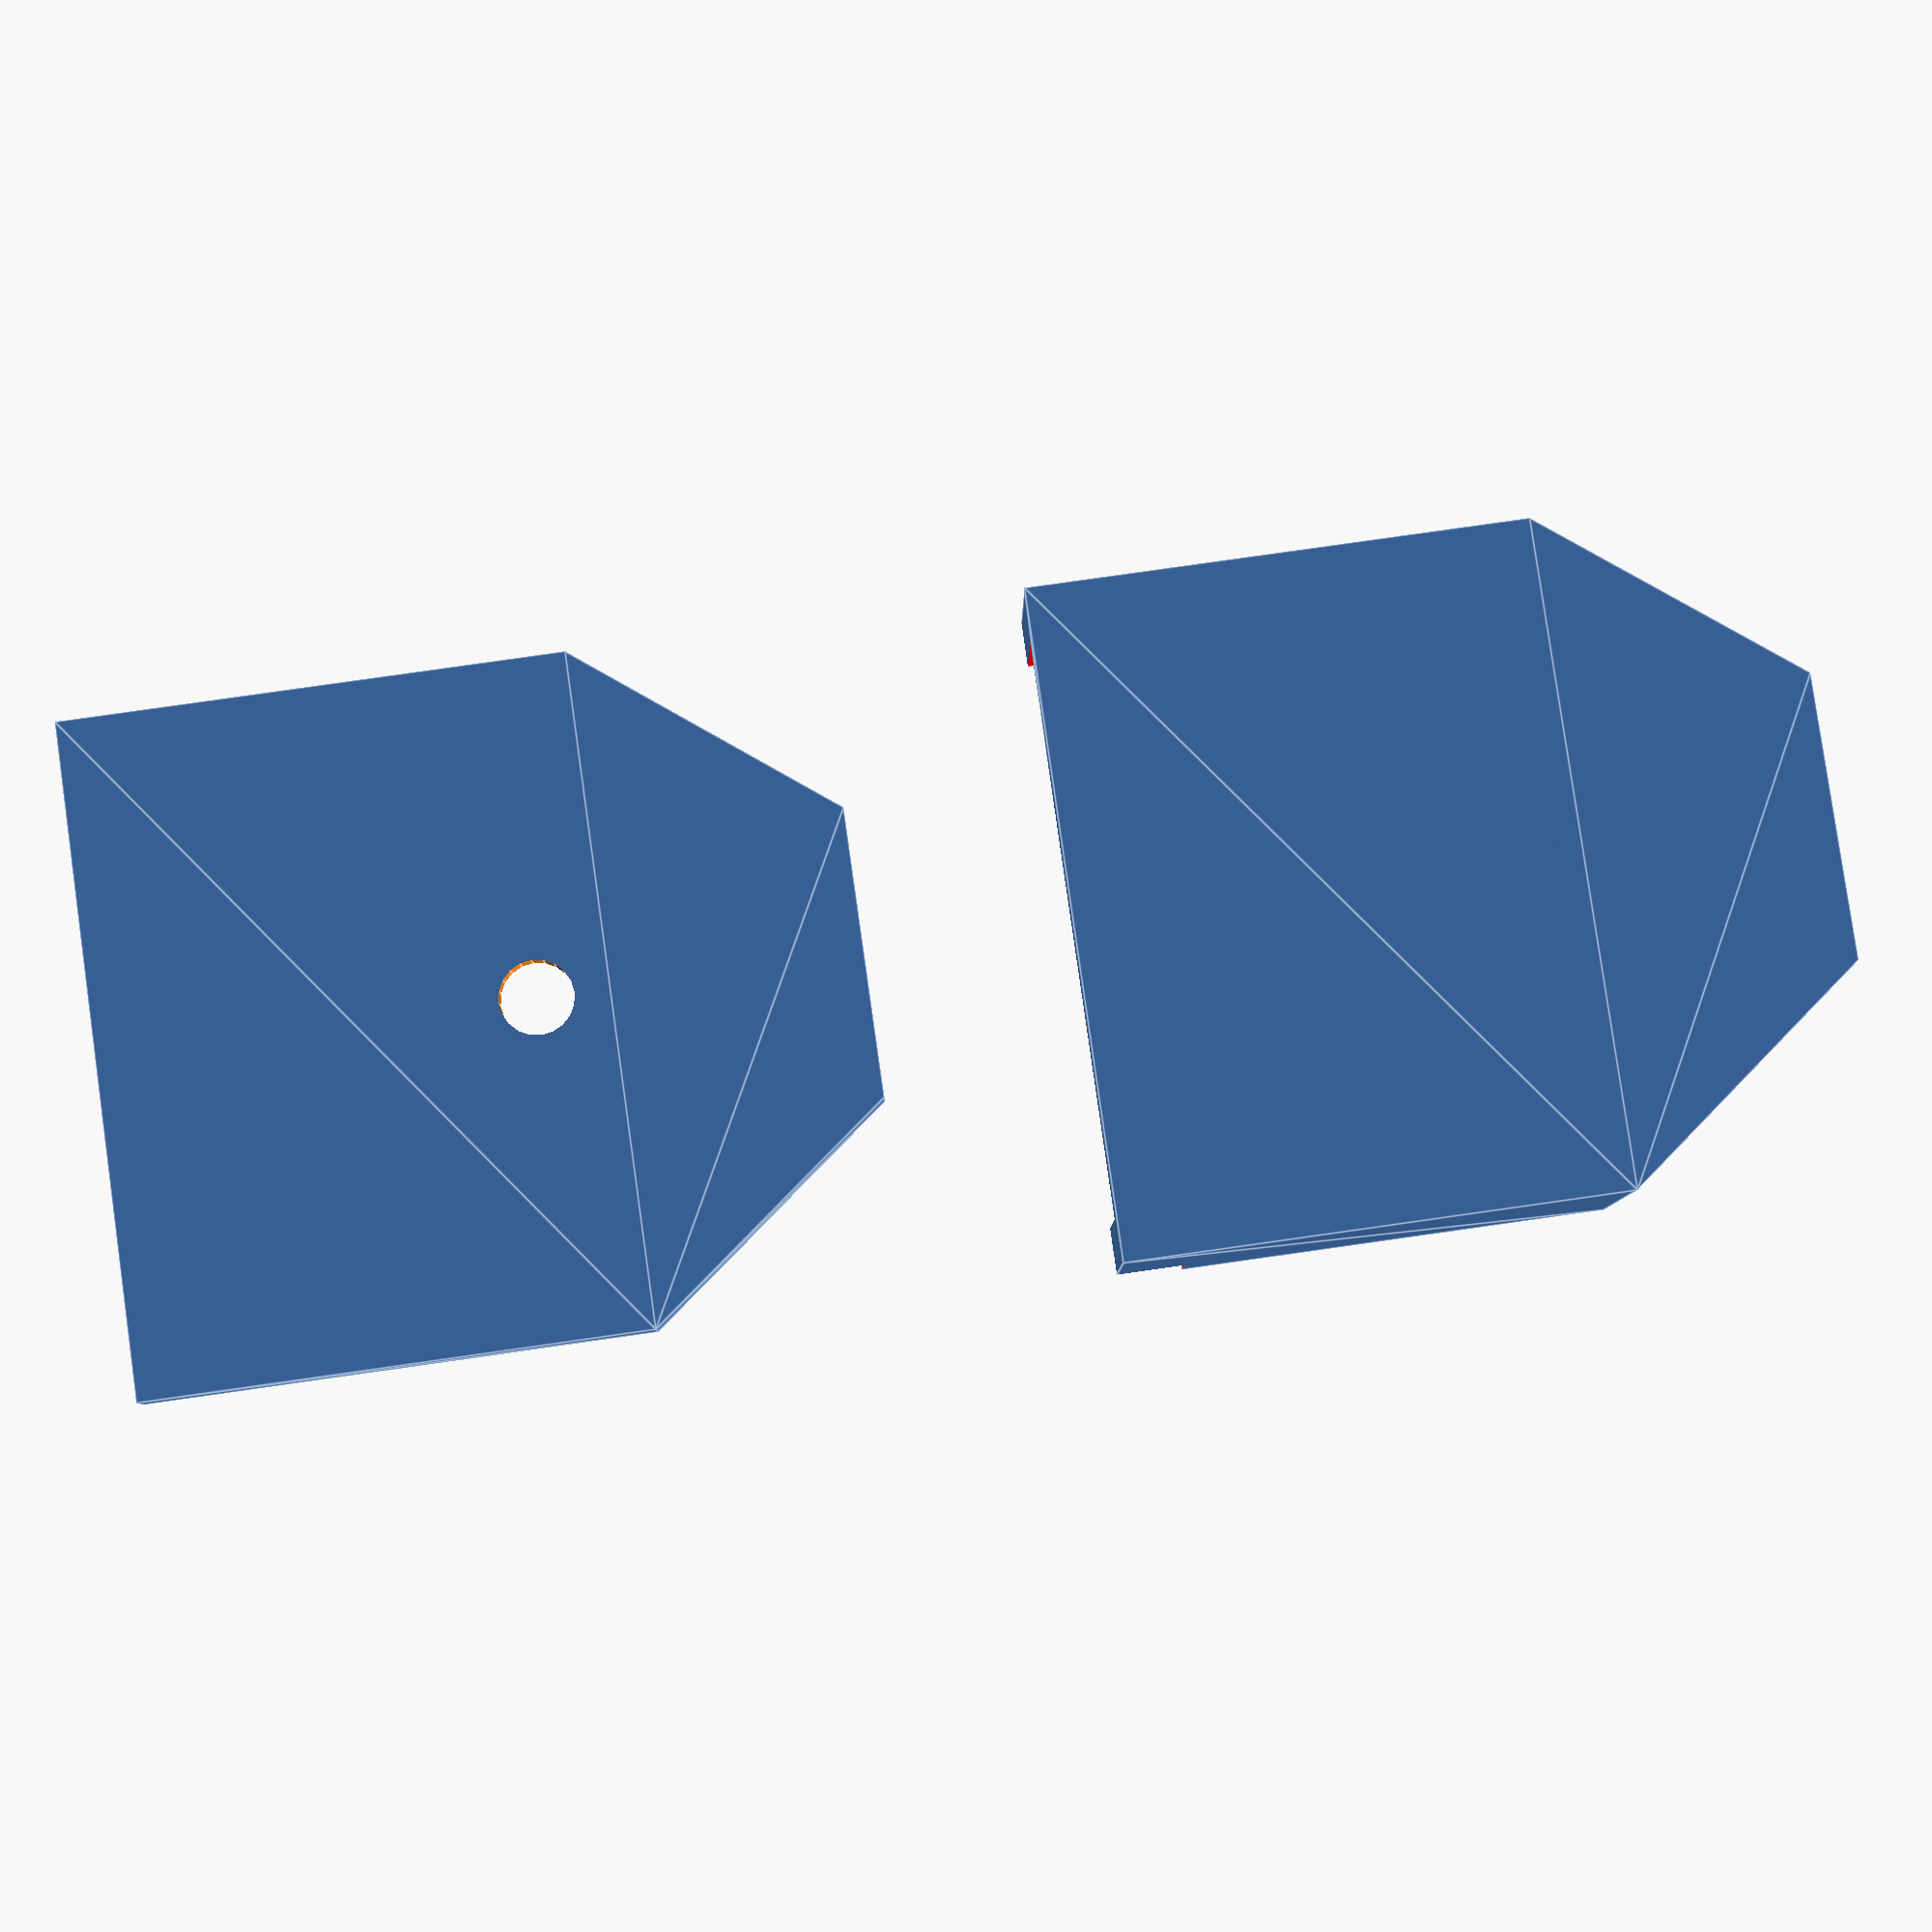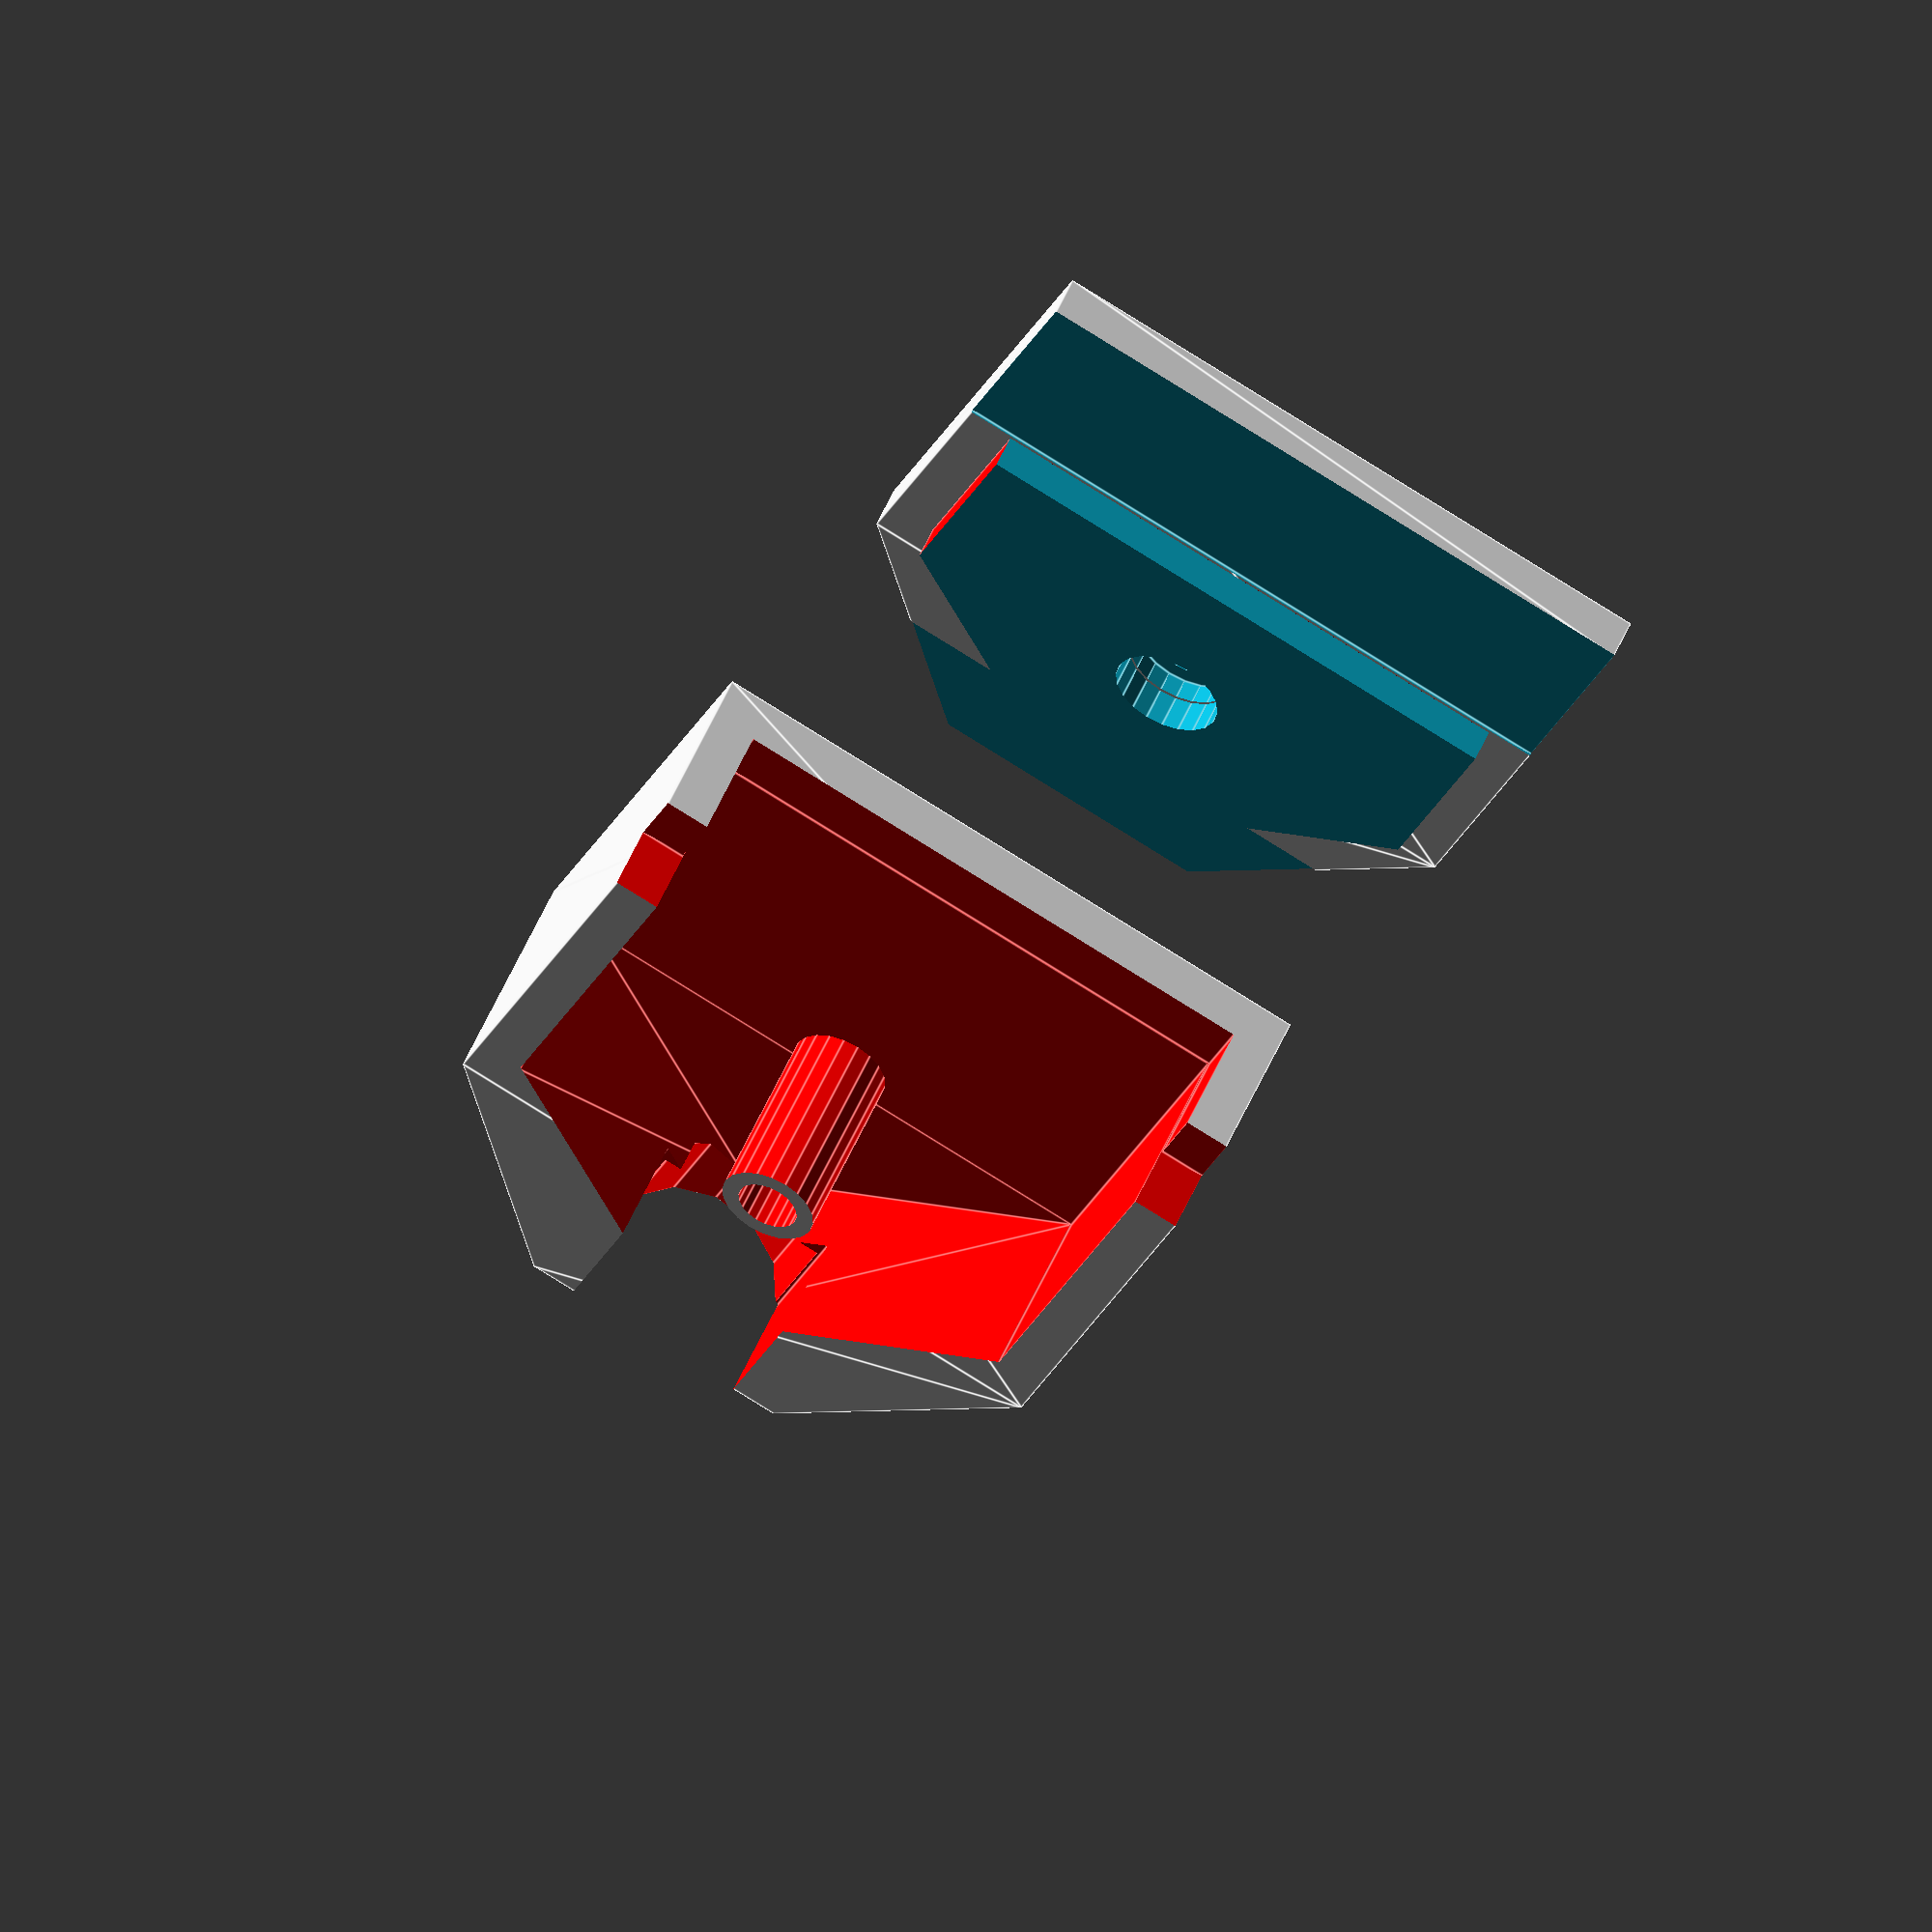
<openscad>
/* 

This is an alternate to the https://www.thingiverse.com/thing:2482038 anet heat bed strain relief

USE IF YOU REMOVED THE PLUG AND SOLDERED DIRECTLY TO THE PINS

I had to do this because my plug was damaged and I couldn't source a replacement.

NOTE: Soldering is not usually advised in use where the joint will be flexed repeatedly as it causes a stress raiser at the wire-solder interface. I am not a (hardware) engineer, and I am *not* recommending this specific approach. It is working for me at this point, and I'll update here if any problems develop.

I secured the halves with a #8 x 1/2 inch wood screw.

Printed in PLA at 210 with .2mm layer height 4mm nozzle.
I plan to reprint in PETG for higher temps

TODO: 
 * make a "ramp" to reduce the chances of snagging the Y motor pulley.
 * improve the way the top interfaces with the bottom half.


*/


p_x=24;
p_y=16;
p_yy=10;
p_z=8;
b_z=3;
b_yy=3;
wall=2;
wire_r=4;
wire_y=5;
epsilon=0.1;
hr1=2.1;
hr2=1.35;

module plug(){
    difference(){
        union(){
            translate([0, - epsilon, p_z/2 + wall]){
            cube([p_x, p_y + epsilon, p_z],center=true);
                translate([0, -p_y/2 -b_yy/2,(p_z -b_z)/2]){
                    cube([p_x + 2*wall+epsilon, b_yy, b_z],center=true);
                    translate([0, 0,-4])
                        cube([p_x +epsilon, b_yy, 5.1],center=true);
                }
            }

            translate([0,0,wall])
            linear_extrude(height=p_z)
                polygon([[p_x / 2,p_y/2-epsilon],[-p_x/2,p_y/2-epsilon],[0,p_yy+p_y/2]]);


            translate([0,p_yy + p_y / 2 - wall - 0.5,wall + p_z /2])
            rotate([-90,0,0]){
            cylinder(h=wire_y,r=wire_r);
                translate([0,-2,0])
                cube([2*wire_r,3/2*wire_r,30],center=true);
            }
        }
        
        translate([0,p_y/2 -1, -3])
        difference(){
            cylinder(r=hr1, h=24, $fn=20);
            cylinder(r=hr2, h=24, $fn=20);
        }
    }
}

module bottom(){
    difference(){
        linear_extrude(height=p_z + wall - epsilon)
        polygon([[ -p_x/2 - wall,-p_y/2 - b_yy ],[ p_x/2 + wall,-p_y/2 - b_yy  ],
                    [p_x/2 + wall, p_y/2 + wall ],
                    [wire_r + wall,p_yy + p_y / 2 + wire_y /2 - epsilon],[-wire_r - wall,p_yy + p_y / 2 + wire_y /2- epsilon],
                    [-p_x/2 - wall, p_y/2 + wall ]
        ]);

        color([1,0,0])
        plug();
    }
}

module top(){
    difference(){
        union(){
            linear_extrude(height= wall - epsilon)
                polygon([[ -p_x/2 - wall,-p_y/2 - b_yy ],[ p_x/2 + wall,-p_y/2 - b_yy  ],
                    [p_x/2 + wall, p_y/2 + wall ],
                    [wire_r + wall,p_yy + p_y / 2 + wire_y /2 - epsilon],[-wire_r - wall,p_yy + p_y / 2 + wire_y /2- epsilon],
                    [-p_x/2 - wall, p_y/2 + wall ]
        ]);
            
            color([1,0,0])
               plug();
        }

        translate([0,10,3*wall / 2 + 5.5])
            cube([40,50,10],center=true);

        translate([0,p_y/2 -1, 1])
            cylinder(r=hr1+ 0.25, h=24, $fn=20);
        translate([0,p_y/2 -1, -1])
            cylinder(r=hr1- 0.55, h=24, $fn=20);

        translate([0, -p_y/2 -b_yy/2 + 3.35 ,3*wall/2 -2 *epsilon])
                        cube([p_x + 2*wall+epsilon, 10, wall],center=true);

        translate([0, p_yy + p_y/2 + wall ,3*wall/2 -2 *epsilon])
                        cube([p_x + 2*wall+epsilon, 10, wall],center=true);

    }
}
top();
translate([0,40,0])
bottom();
</openscad>
<views>
elev=7.5 azim=278.1 roll=179.6 proj=p view=edges
elev=126.6 azim=23.1 roll=157.1 proj=o view=edges
</views>
